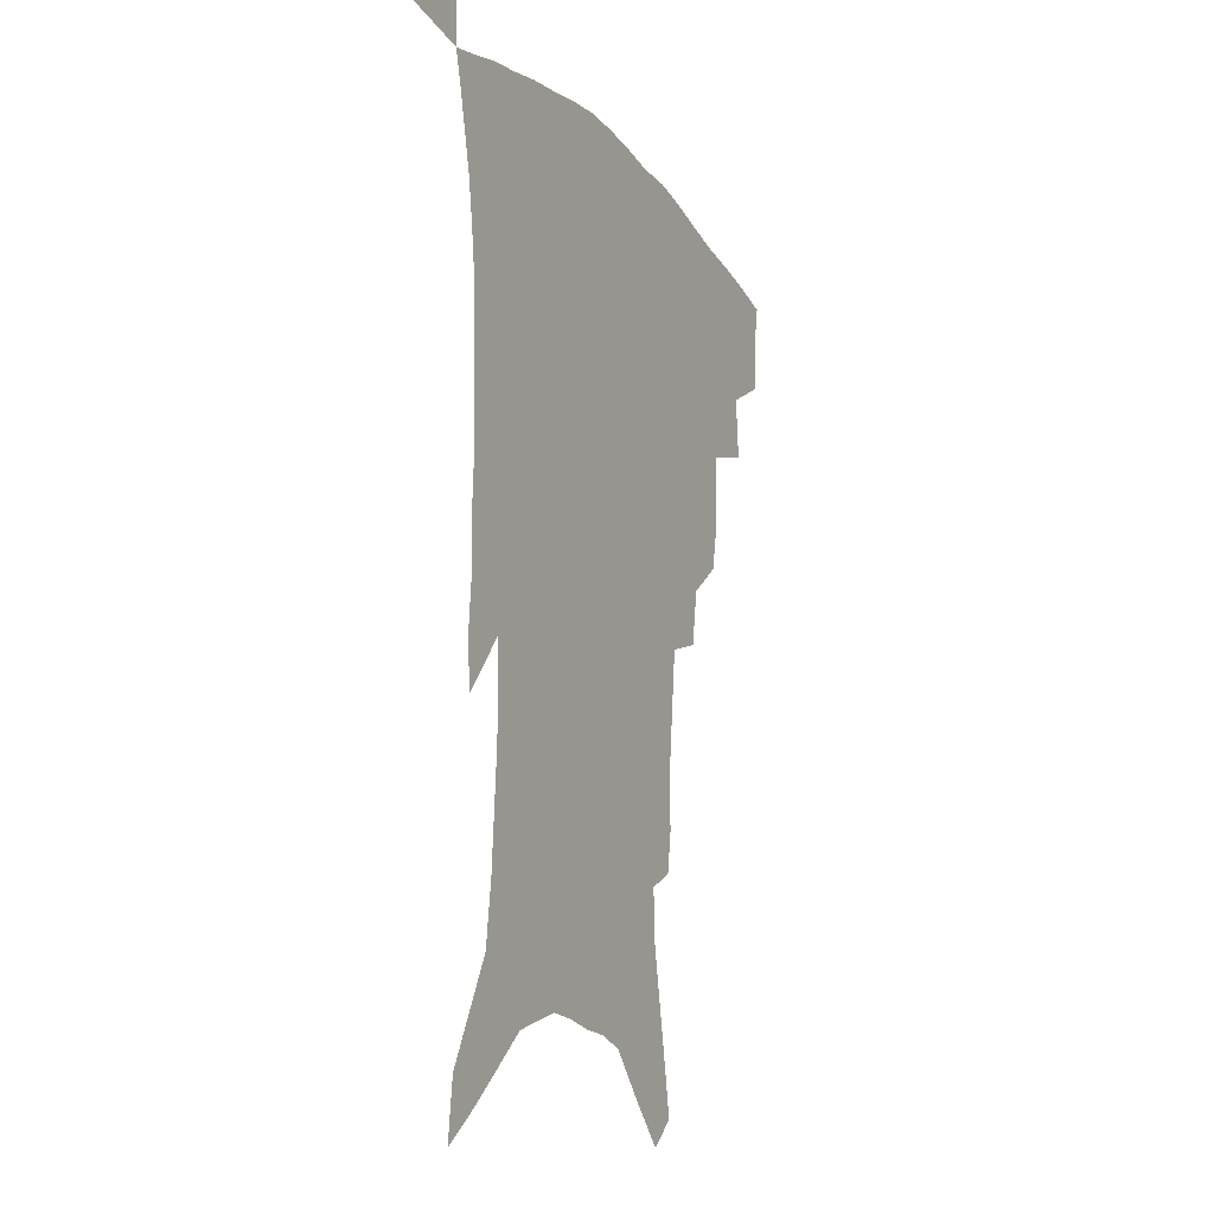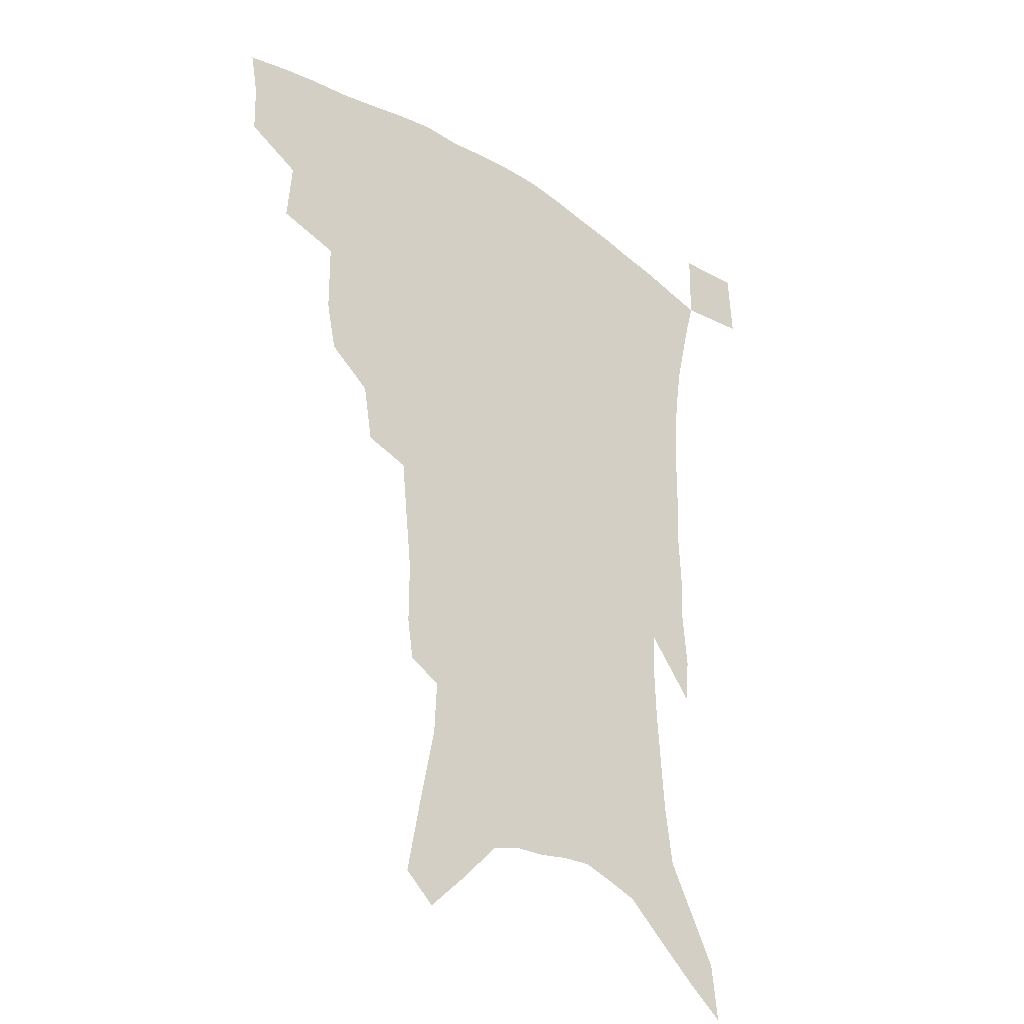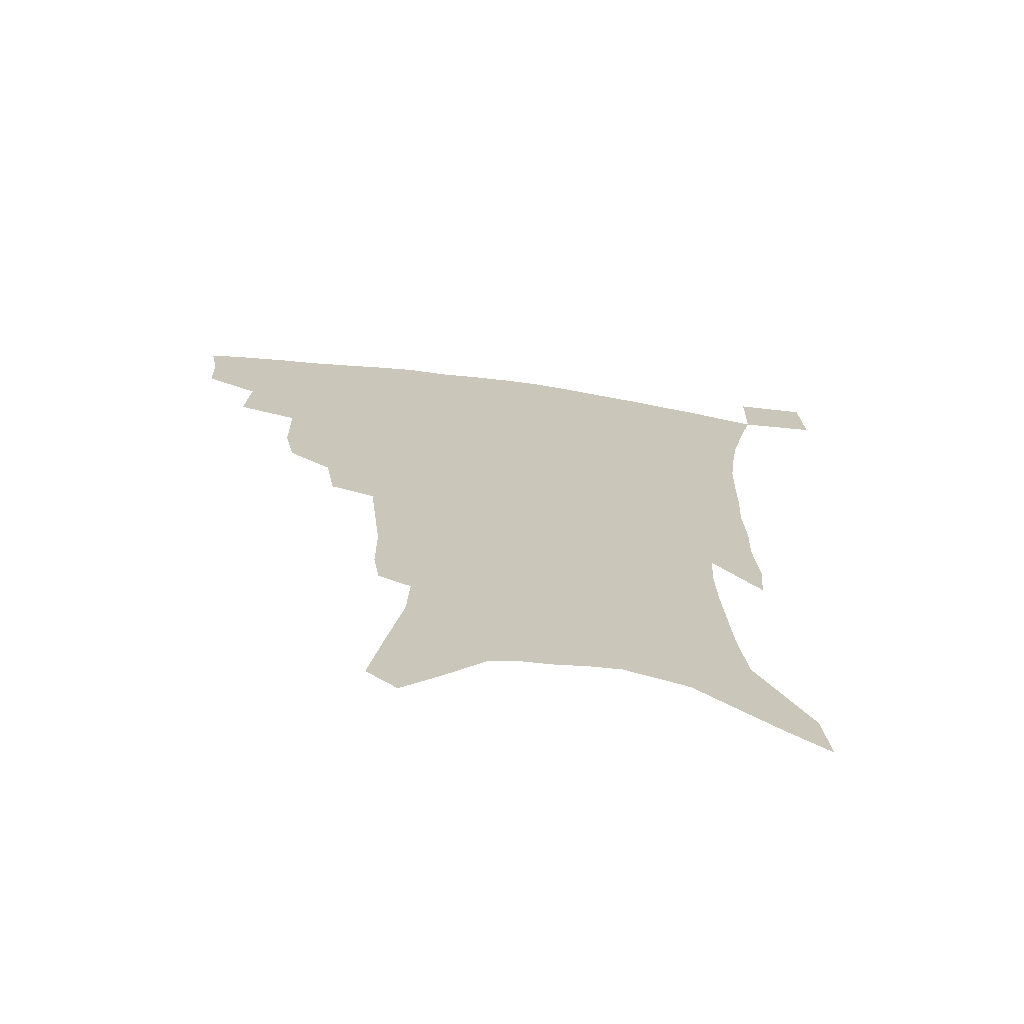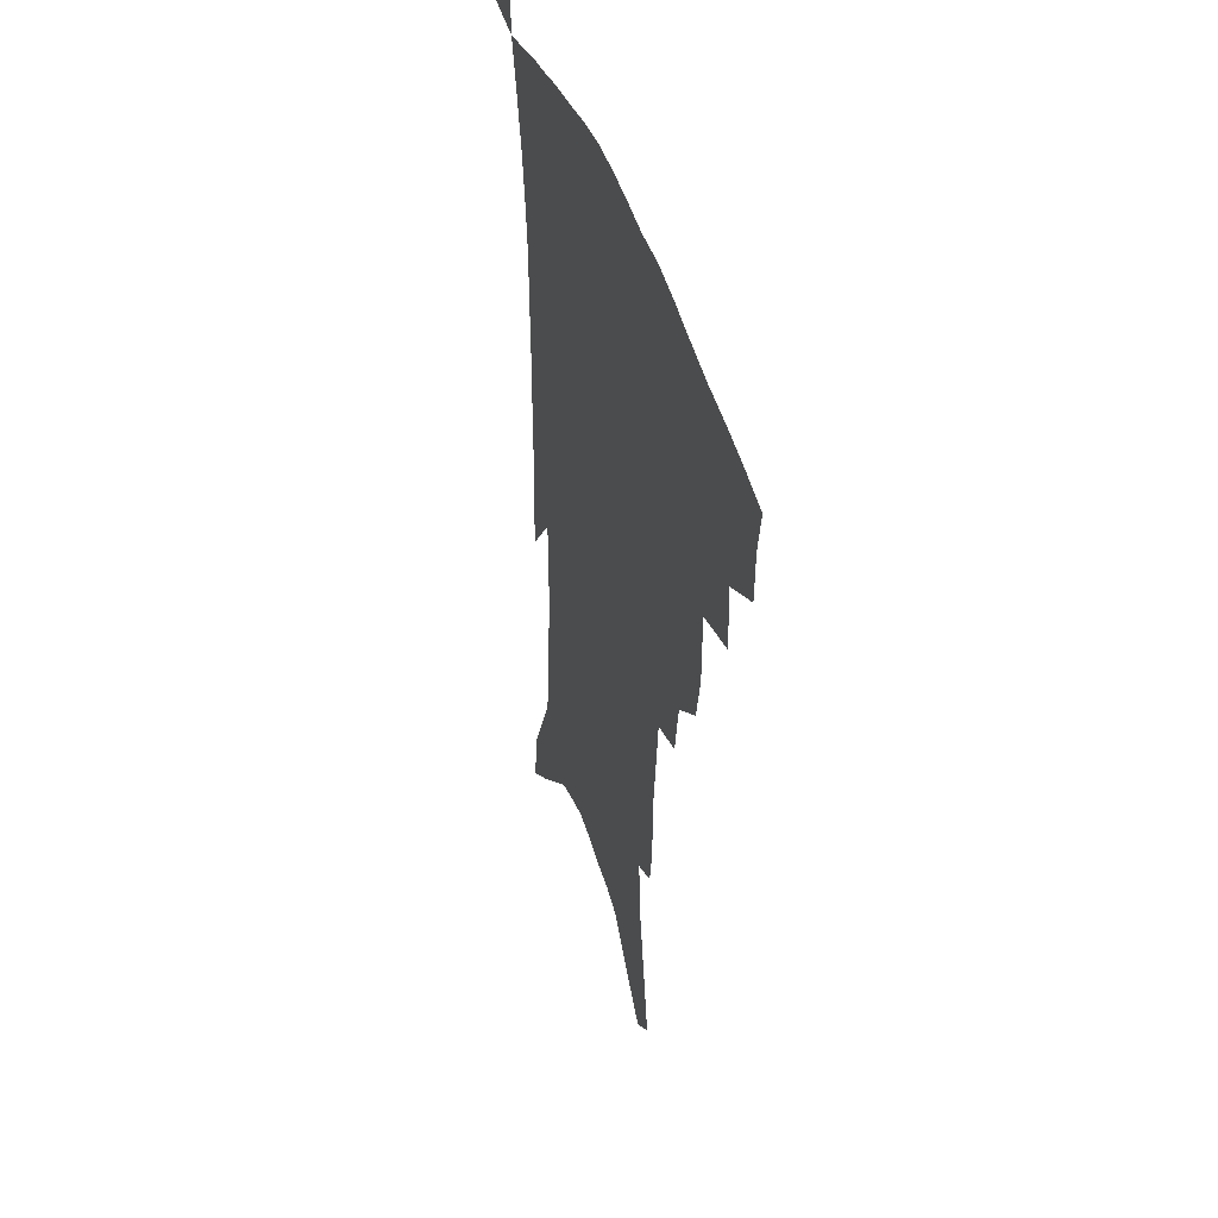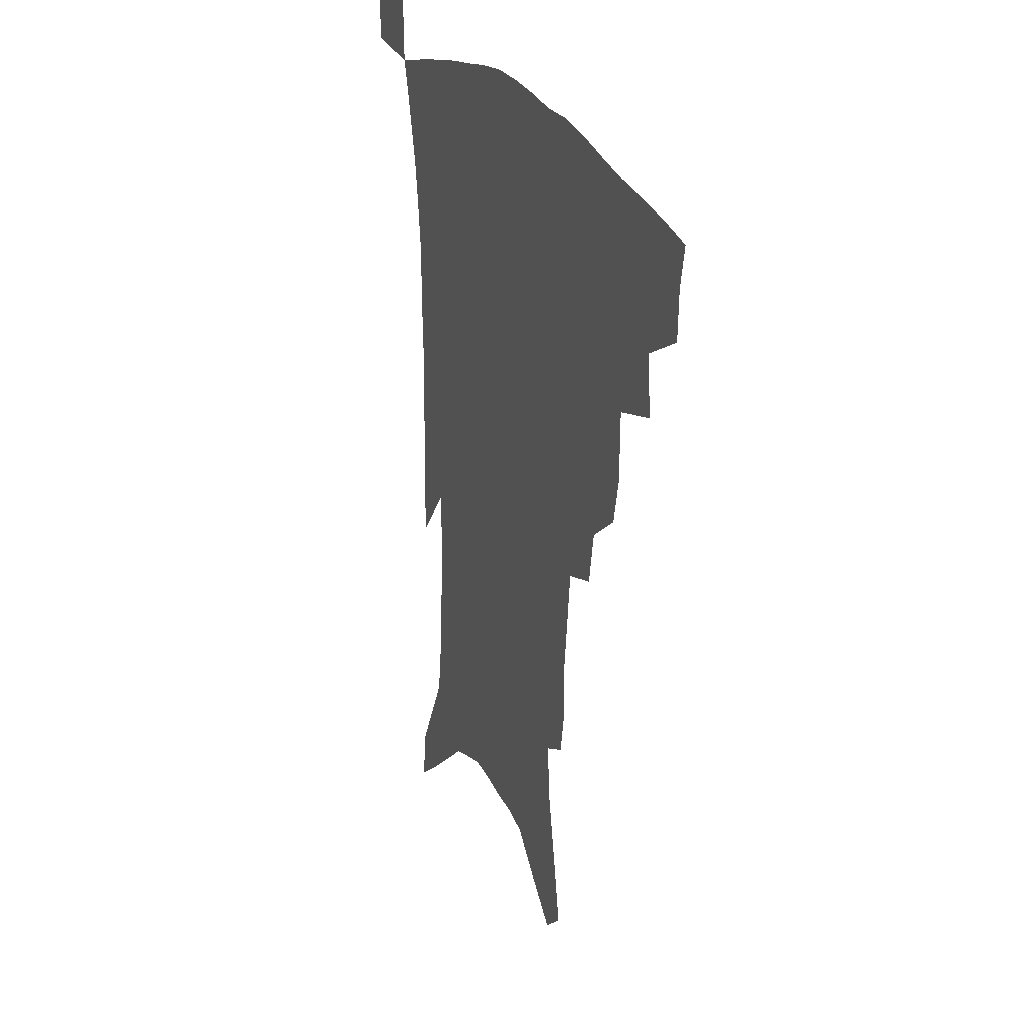
<metadata>
{"format":"obj","ext":"obj","renderer":"f3d","projection":"perspective","resolution":1024,"background":"white","views":[{"elev":-15.4,"azim":115.4,"up":"+Y"},{"elev":-31.8,"azim":-41.6,"up":"+Y"},{"elev":-69.5,"azim":-7.6,"up":"+Y"},{"elev":42.8,"azim":-106.6,"up":"+Y"},{"elev":26.2,"azim":-113.3,"up":"+Y"}]}
</metadata>
<code>
v 444.8 391.7 0
v 444.2 409.6 0
v 441.5 424.6 0
v 461.9 359.1 0
v 463.6 381 0
v 461.2 396.8 0
v 458.9 412.3 0
v 455.9 427.9 0
v 487 309.9 0
v 483.4 327.2 0
v 483.2 352.6 0
v 481.1 370 0
v 479.4 386 0
v 476.3 400.4 0
v 473.5 415.2 0
v 470.5 430.4 0
v 505.4 277.9 0
v 502.1 298.1 0
v 500.3 320.2 0
v 498.5 339.3 0
v 497.9 359.9 0
v 495.9 375.1 0
v 493.5 389.2 0
v 490.9 403.2 0
v 488.4 417.6 0
v 486 432.3 0
v 527.8 194.7 0
v 525.5 209.2 0
v 525.5 231.3 0
v 523.5 250.1 0
v 521.2 272.6 0
v 517.6 291 0
v 517 316.1 0
v 514.9 332.2 0
v 512.5 347.2 0
v 511.2 363.6 0
v 509.5 378.1 0
v 507.3 391.8 0
v 504.9 405.7 0
v 502.7 420 0
v 500.3 435.2 0
v 528 115.1 0
v 532.8 141.1 0
v 538.4 170 0
v 539.2 188.7 0
v 539.3 210.7 0
v 537.6 227.4 0
v 536.4 246.5 0
v 534.3 265.4 0
v 531.9 283.2 0
v 529.4 300.1 0
v 528.8 321.6 0
v 527 336.4 0
v 525.9 352.6 0
v 524.3 366.3 0
v 523 380.6 0
v 520.8 394 0
v 519 407.8 0
v 516.9 421.8 0
v 514.5 438.3 0
v 538.8 105.5 0
v 543.2 131.9 0
v 547.2 157.6 0
v 549.5 179.8 0
v 549.6 199 0
v 550 223.5 0
v 548.4 240.2 0
v 546.4 255.8 0
v 544.2 270.8 0
v 542.5 289.4 0
v 541.5 309.2 0
v 540.4 325.3 0
v 539.3 340.7 0
v 538.6 355.9 0
v 537.5 369.3 0
v 536.7 382.9 0
v 534.8 396 0
v 532.9 409.8 0
v 530.9 424.7 0
v 528.7 440.6 0
v 552.5 119.1 0
v 557.1 146.9 0
v 560.3 172.5 0
v 560.1 189.2 0
v 559.5 206.8 0
v 559.6 231.1 0
v 558.2 247.1 0
v 556.9 264.8 0
v 554.8 278.3 0
v 553.5 295.8 0
v 552.9 314 0
v 552.1 329.2 0
v 551.6 344.4 0
v 550.9 358.1 0
v 550.4 371.7 0
v 549.4 384.3 0
v 548.3 397.3 0
v 547.6 410.6 0
v 545.9 424.8 0
v 543.8 440.4 0
v 566.6 134 0
v 569.4 158.5 0
v 569.8 176.2 0
v 569.7 193.8 0
v 569.7 215.9 0
v 568.8 232.8 0
v 567.8 251.4 0
v 566.6 267.4 0
v 565.3 283.6 0
v 564.5 301 0
v 564 317.6 0
v 563.1 330.3 0
v 563.2 346.4 0
v 563.1 360.4 0
v 562.8 372.9 0
v 561.9 385.2 0
v 561.8 398.3 0
v 561.1 411.4 0
v 559.8 425.6 0
v 557.8 442.2 0
v 577.5 137.1 0
v 579.6 162.6 0
v 579.9 182.2 0
v 579 196.2 0
v 579 218.3 0
v 578.2 235.5 0
v 577.3 251.8 0
v 576.4 268.6 0
v 575.4 283.4 0
v 574.9 300.6 0
v 574.6 318.4 0
v 574.9 334.6 0
v 574.6 347 0
v 574.7 360.7 0
v 575.2 373.8 0
v 575 386 0
v 575.3 398.8 0
v 575 411.5 0
v 573.3 426.7 0
v 571.7 443.1 0
v 588.6 137.7 0
v 589.6 163.9 0
v 589.4 183.4 0
v 589.1 204.4 0
v 588.5 220.8 0
v 587.9 240.4 0
v 587.1 255 0
v 586.6 273.7 0
v 586.2 288.4 0
v 585.6 303.8 0
v 585.5 320.9 0
v 585.7 335.5 0
v 586.1 348.7 0
v 586.6 362.6 0
v 586.9 373.8 0
v 588 386.9 0
v 588.1 399 0
v 588 411.4 0
v 586.8 426.9 0
v 585.6 443.2 0
v 599.8 139.7 0
v 599.6 163.1 0
v 599.1 183.3 0
v 598.8 201 0
v 598.1 219.1 0
v 597.4 238.1 0
v 596.8 256.3 0
v 596.7 270.7 0
v 596.1 290.4 0
v 596 304.3 0
v 596 320.5 0
v 596.5 333.2 0
v 597.1 348.7 0
v 597.9 361.3 0
v 599.2 374.9 0
v 600.1 386.9 0
v 600.7 398.9 0
v 600.7 412.1 0
v 600.4 426.2 0
v 600 441.2 0
v 610.8 140.4 0
v 610.1 159 0
v 608.8 181.6 0
v 608.3 200.3 0
v 607.4 219.6 0
v 606.9 238.6 0
v 606.7 253.9 0
v 606.4 271.1 0
v 606.4 287 0
v 606.3 303.3 0
v 606.6 318.8 0
v 607.3 335.5 0
v 608 347.8 0
v 609.1 360.1 0
v 610.4 374 0
v 611.7 386.2 0
v 613 398 0
v 614.7 410.3 0
v 615.1 423.6 0
v 615 438.2 0
v 622 136.9 0
v 620.4 157.5 0
v 619.7 174.7 0
v 618.3 196.3 0
v 616.7 220.2 0
v 616.2 237.7 0
v 616.5 252.3 0
v 616 270.7 0
v 617 283 0
v 616.9 299.7 0
v 617.3 314.9 0
v 617.4 334.1 0
v 618.6 347.5 0
v 620.1 359 0
v 621.6 371.9 0
v 623.3 384.2 0
v 625.2 396.5 0
v 627.5 408.7 0
v 628.4 421.5 0
v 628.8 435.9 0
v 633.1 133 0
v 631.5 152.1 0
v 629.2 174.9 0
v 628.4 192.3 0
v 627.1 213.1 0
v 626.5 231.6 0
v 627.2 246 0
v 626.6 264.9 0
v 626.8 281.1 0
v 627.2 297.1 0
v 627.7 312.7 0
v 628.8 327.3 0
v 629.2 344 0
v 631.1 356.2 0
v 632.8 369.5 0
v 634.7 383.3 0
v 636.9 394.6 0
v 639.2 407 0
v 641.3 419 0
v 642.6 432.6 0
v 647.1 120.6 0
v 643.8 143.5 0
v 641 166 0
v 639.5 185 0
v 637.2 207.8 0
v 637.1 224.3 0
v 637.3 240.6 0
v 637.1 258.7 0
v 637.2 276.1 0
v 638.3 290.7 0
v 638.1 308.6 0
v 639.6 322.3 0
v 640.1 338.9 0
v 641.9 352.6 0
v 644 365.6 0
v 645.8 380.1 0
v 648.4 392.7 0
v 650.9 404.7 0
v 653.4 416.7 0
v 655.5 430.1 0
v 661.3 108.3 0
v 657.6 131.7 0
v 654.8 153 0
v 651.9 174.5 0
v 650.6 193.6 0
v 649.3 212.7 0
v 648.7 230.7 0
v 649.4 247 0
v 650.3 263.7 0
v 650.1 281.8 0
v 650 299.4 0
v 650.8 315.3 0
v 653.2 328.4 0
v 653.1 347.3 0
v 654.8 362.3 0
v 656.5 377.6 0
v 659.9 389.2 0
v 662.5 402.1 0
v 665.4 414.2 0
v 668.4 426.5 0
v 675.3 97.19 0
v 673 117.4 0
v 666.4 225.7 0
v 667.9 242 0
v 666 263.9 0
v 666.6 280.6 0
v 665.7 300.1 0
v 666.4 316.5 0
v 666.6 334.9 0
v 667.1 353 0
v 669 368.8 0
v 671.3 384.6 0
v 674.4 398 0
v 677.5 411 0
v 680.7 423.3 0
v 681.2 449.8 0
v 707.7 426.2 0
v 706.2 451.5 0
f 5 6 1
f 1 6 2
f 6 7 2
f 2 7 3
f 7 8 3
f 11 12 4
f 4 12 5
f 12 13 5
f 5 13 6
f 13 14 6
f 6 14 7
f 14 15 7
f 7 15 8
f 15 16 8
f 18 19 9
f 9 19 10
f 19 20 10
f 10 20 11
f 20 21 11
f 11 21 12
f 21 22 12
f 12 22 13
f 22 23 13
f 13 23 14
f 23 24 14
f 14 24 15
f 24 25 15
f 15 25 16
f 25 26 16
f 31 32 17
f 17 32 18
f 32 33 18
f 18 33 19
f 33 34 19
f 19 34 20
f 34 35 20
f 20 35 21
f 35 36 21
f 21 36 22
f 36 37 22
f 22 37 23
f 37 38 23
f 23 38 24
f 38 39 24
f 24 39 25
f 39 40 25
f 25 40 26
f 40 41 26
f 45 46 27
f 27 46 28
f 46 47 28
f 28 47 29
f 47 48 29
f 29 48 30
f 48 49 30
f 30 49 31
f 49 50 31
f 31 50 32
f 50 51 32
f 32 51 33
f 51 52 33
f 33 52 34
f 52 53 34
f 34 53 35
f 53 54 35
f 35 54 36
f 54 55 36
f 36 55 37
f 55 56 37
f 37 56 38
f 56 57 38
f 38 57 39
f 57 58 39
f 39 58 40
f 58 59 40
f 40 59 41
f 59 60 41
f 61 62 42
f 42 62 43
f 62 63 43
f 43 63 44
f 63 64 44
f 44 64 45
f 64 65 45
f 45 65 46
f 65 66 46
f 46 66 47
f 66 67 47
f 47 67 48
f 67 68 48
f 48 68 49
f 68 69 49
f 49 69 50
f 69 70 50
f 50 70 51
f 70 71 51
f 51 71 52
f 71 72 52
f 52 72 53
f 72 73 53
f 53 73 54
f 73 74 54
f 54 74 55
f 74 75 55
f 55 75 56
f 75 76 56
f 56 76 57
f 76 77 57
f 57 77 58
f 77 78 58
f 58 78 59
f 78 79 59
f 59 79 60
f 79 80 60
f 61 81 62
f 81 82 62
f 62 82 63
f 82 83 63
f 63 83 64
f 83 84 64
f 64 84 65
f 84 85 65
f 65 85 66
f 85 86 66
f 66 86 67
f 86 87 67
f 67 87 68
f 87 88 68
f 68 88 69
f 88 89 69
f 69 89 70
f 89 90 70
f 70 90 71
f 90 91 71
f 71 91 72
f 91 92 72
f 72 92 73
f 92 93 73
f 73 93 74
f 93 94 74
f 74 94 75
f 94 95 75
f 75 95 76
f 95 96 76
f 76 96 77
f 96 97 77
f 77 97 78
f 97 98 78
f 78 98 79
f 98 99 79
f 79 99 80
f 99 100 80
f 81 101 82
f 101 102 82
f 82 102 83
f 102 103 83
f 83 103 84
f 103 104 84
f 84 104 85
f 104 105 85
f 85 105 86
f 105 106 86
f 86 106 87
f 106 107 87
f 87 107 88
f 107 108 88
f 88 108 89
f 108 109 89
f 89 109 90
f 109 110 90
f 90 110 91
f 110 111 91
f 91 111 92
f 111 112 92
f 92 112 93
f 112 113 93
f 93 113 94
f 113 114 94
f 94 114 95
f 114 115 95
f 95 115 96
f 115 116 96
f 96 116 97
f 116 117 97
f 97 117 98
f 117 118 98
f 98 118 99
f 118 119 99
f 99 119 100
f 119 120 100
f 101 121 102
f 121 122 102
f 102 122 103
f 122 123 103
f 103 123 104
f 123 124 104
f 104 124 105
f 124 125 105
f 105 125 106
f 125 126 106
f 106 126 107
f 126 127 107
f 107 127 108
f 127 128 108
f 108 128 109
f 128 129 109
f 109 129 110
f 129 130 110
f 110 130 111
f 130 131 111
f 111 131 112
f 131 132 112
f 112 132 113
f 132 133 113
f 113 133 114
f 133 134 114
f 114 134 115
f 134 135 115
f 115 135 116
f 135 136 116
f 116 136 117
f 136 137 117
f 117 137 118
f 137 138 118
f 118 138 119
f 138 139 119
f 119 139 120
f 139 140 120
f 121 141 122
f 141 142 122
f 122 142 123
f 142 143 123
f 123 143 124
f 143 144 124
f 124 144 125
f 144 145 125
f 125 145 126
f 145 146 126
f 126 146 127
f 146 147 127
f 127 147 128
f 147 148 128
f 128 148 129
f 148 149 129
f 129 149 130
f 149 150 130
f 130 150 131
f 150 151 131
f 131 151 132
f 151 152 132
f 132 152 133
f 152 153 133
f 133 153 134
f 153 154 134
f 134 154 135
f 154 155 135
f 135 155 136
f 155 156 136
f 136 156 137
f 156 157 137
f 137 157 138
f 157 158 138
f 138 158 139
f 158 159 139
f 139 159 140
f 159 160 140
f 141 161 142
f 161 162 142
f 142 162 143
f 162 163 143
f 143 163 144
f 163 164 144
f 144 164 145
f 164 165 145
f 145 165 146
f 165 166 146
f 146 166 147
f 166 167 147
f 147 167 148
f 167 168 148
f 148 168 149
f 168 169 149
f 149 169 150
f 169 170 150
f 150 170 151
f 170 171 151
f 151 171 152
f 171 172 152
f 152 172 153
f 172 173 153
f 153 173 154
f 173 174 154
f 154 174 155
f 174 175 155
f 155 175 156
f 175 176 156
f 156 176 157
f 176 177 157
f 157 177 158
f 177 178 158
f 158 178 159
f 178 179 159
f 159 179 160
f 179 180 160
f 161 181 162
f 181 182 162
f 162 182 163
f 182 183 163
f 163 183 164
f 183 184 164
f 164 184 165
f 184 185 165
f 165 185 166
f 185 186 166
f 166 186 167
f 186 187 167
f 167 187 168
f 187 188 168
f 168 188 169
f 188 189 169
f 169 189 170
f 189 190 170
f 170 190 171
f 190 191 171
f 171 191 172
f 191 192 172
f 172 192 173
f 192 193 173
f 173 193 174
f 193 194 174
f 174 194 175
f 194 195 175
f 175 195 176
f 195 196 176
f 176 196 177
f 196 197 177
f 177 197 178
f 197 198 178
f 178 198 179
f 198 199 179
f 179 199 180
f 199 200 180
f 181 201 182
f 201 202 182
f 182 202 183
f 202 203 183
f 183 203 184
f 203 204 184
f 184 204 185
f 204 205 185
f 185 205 186
f 205 206 186
f 186 206 187
f 206 207 187
f 187 207 188
f 207 208 188
f 188 208 189
f 208 209 189
f 189 209 190
f 209 210 190
f 190 210 191
f 210 211 191
f 191 211 192
f 211 212 192
f 192 212 193
f 212 213 193
f 193 213 194
f 213 214 194
f 194 214 195
f 214 215 195
f 195 215 196
f 215 216 196
f 196 216 197
f 216 217 197
f 197 217 198
f 217 218 198
f 198 218 199
f 218 219 199
f 199 219 200
f 219 220 200
f 201 221 202
f 221 222 202
f 202 222 203
f 222 223 203
f 203 223 204
f 223 224 204
f 204 224 205
f 224 225 205
f 205 225 206
f 225 226 206
f 206 226 207
f 226 227 207
f 207 227 208
f 227 228 208
f 208 228 209
f 228 229 209
f 209 229 210
f 229 230 210
f 210 230 211
f 230 231 211
f 211 231 212
f 231 232 212
f 212 232 213
f 232 233 213
f 213 233 214
f 233 234 214
f 214 234 215
f 234 235 215
f 215 235 216
f 235 236 216
f 216 236 217
f 236 237 217
f 217 237 218
f 237 238 218
f 218 238 219
f 238 239 219
f 219 239 220
f 239 240 220
f 221 241 222
f 241 242 222
f 222 242 223
f 242 243 223
f 223 243 224
f 243 244 224
f 224 244 225
f 244 245 225
f 225 245 226
f 245 246 226
f 226 246 227
f 246 247 227
f 227 247 228
f 247 248 228
f 228 248 229
f 248 249 229
f 229 249 230
f 249 250 230
f 230 250 231
f 250 251 231
f 231 251 232
f 251 252 232
f 232 252 233
f 252 253 233
f 233 253 234
f 253 254 234
f 234 254 235
f 254 255 235
f 235 255 236
f 255 256 236
f 236 256 237
f 256 257 237
f 237 257 238
f 257 258 238
f 238 258 239
f 258 259 239
f 239 259 240
f 259 260 240
f 241 261 242
f 261 262 242
f 242 262 243
f 262 263 243
f 243 263 244
f 263 264 244
f 244 264 245
f 264 265 245
f 245 265 246
f 265 266 246
f 246 266 247
f 266 267 247
f 247 267 248
f 267 268 248
f 248 268 249
f 268 269 249
f 249 269 250
f 269 270 250
f 250 270 251
f 270 271 251
f 251 271 252
f 271 272 252
f 252 272 253
f 272 273 253
f 253 273 254
f 273 274 254
f 254 274 255
f 274 275 255
f 255 275 256
f 275 276 256
f 256 276 257
f 276 277 257
f 257 277 258
f 277 278 258
f 258 278 259
f 278 279 259
f 259 279 260
f 279 280 260
f 261 281 262
f 281 282 262
f 262 282 263
f 268 283 269
f 283 284 269
f 269 284 270
f 284 285 270
f 270 285 271
f 285 286 271
f 271 286 272
f 286 287 272
f 272 287 273
f 287 288 273
f 273 288 274
f 288 289 274
f 274 289 275
f 289 290 275
f 275 290 276
f 290 291 276
f 276 291 277
f 291 292 277
f 277 292 278
f 292 293 278
f 278 293 279
f 293 294 279
f 279 294 280
f 294 295 280
f 295 297 296
f 297 298 296

</code>
